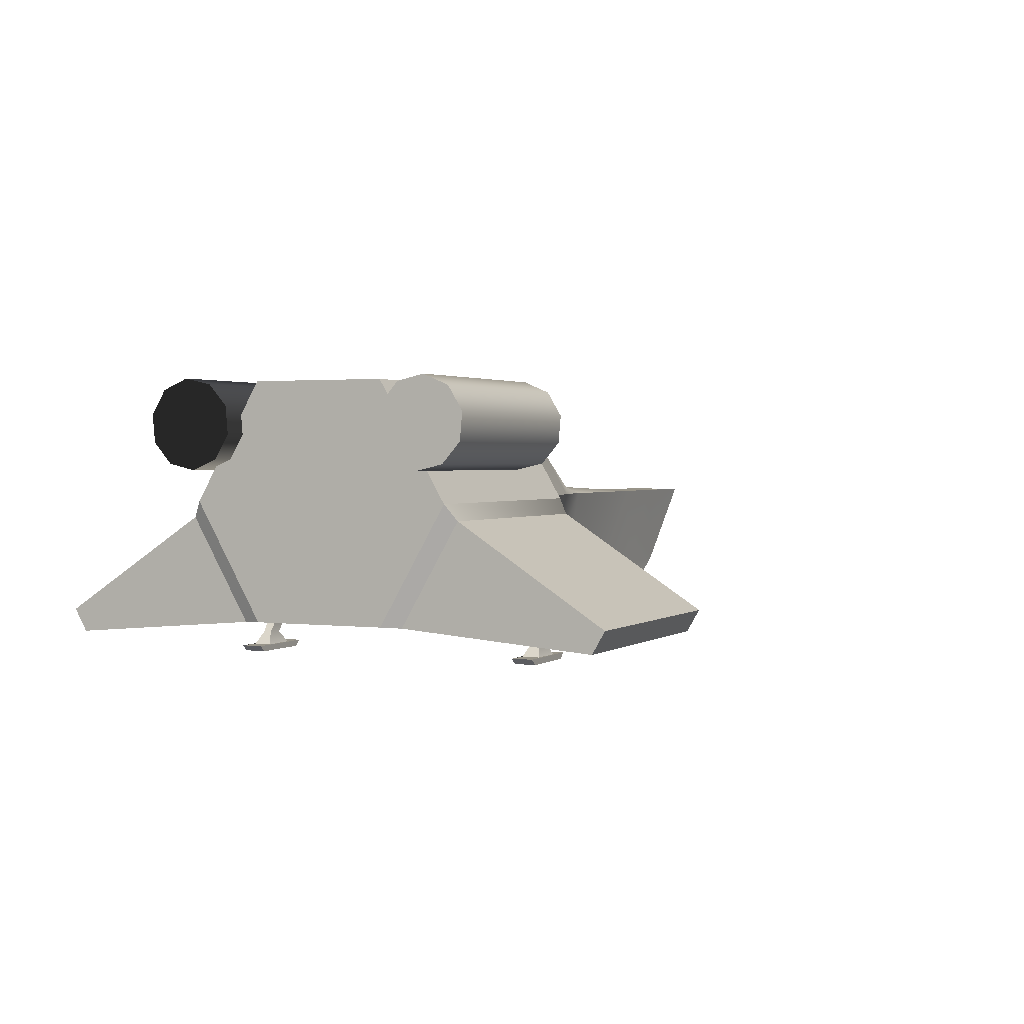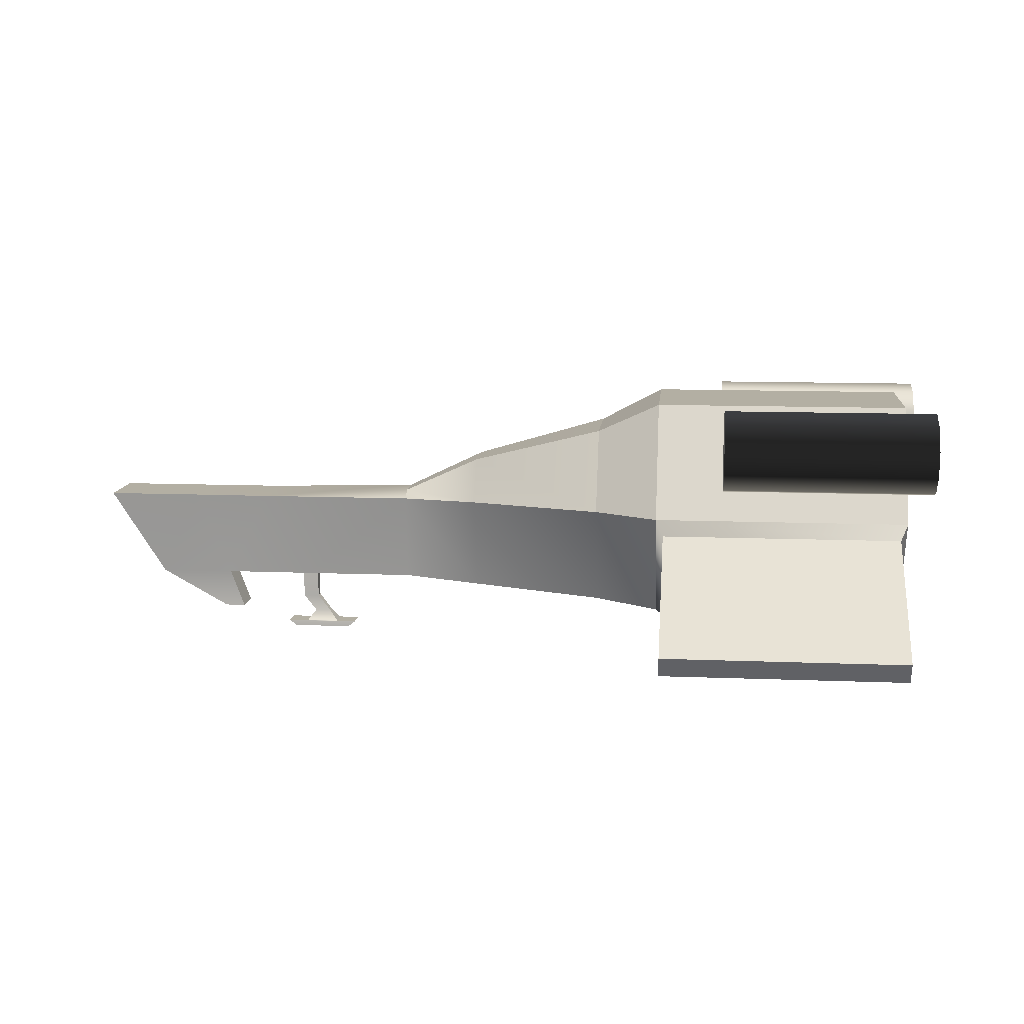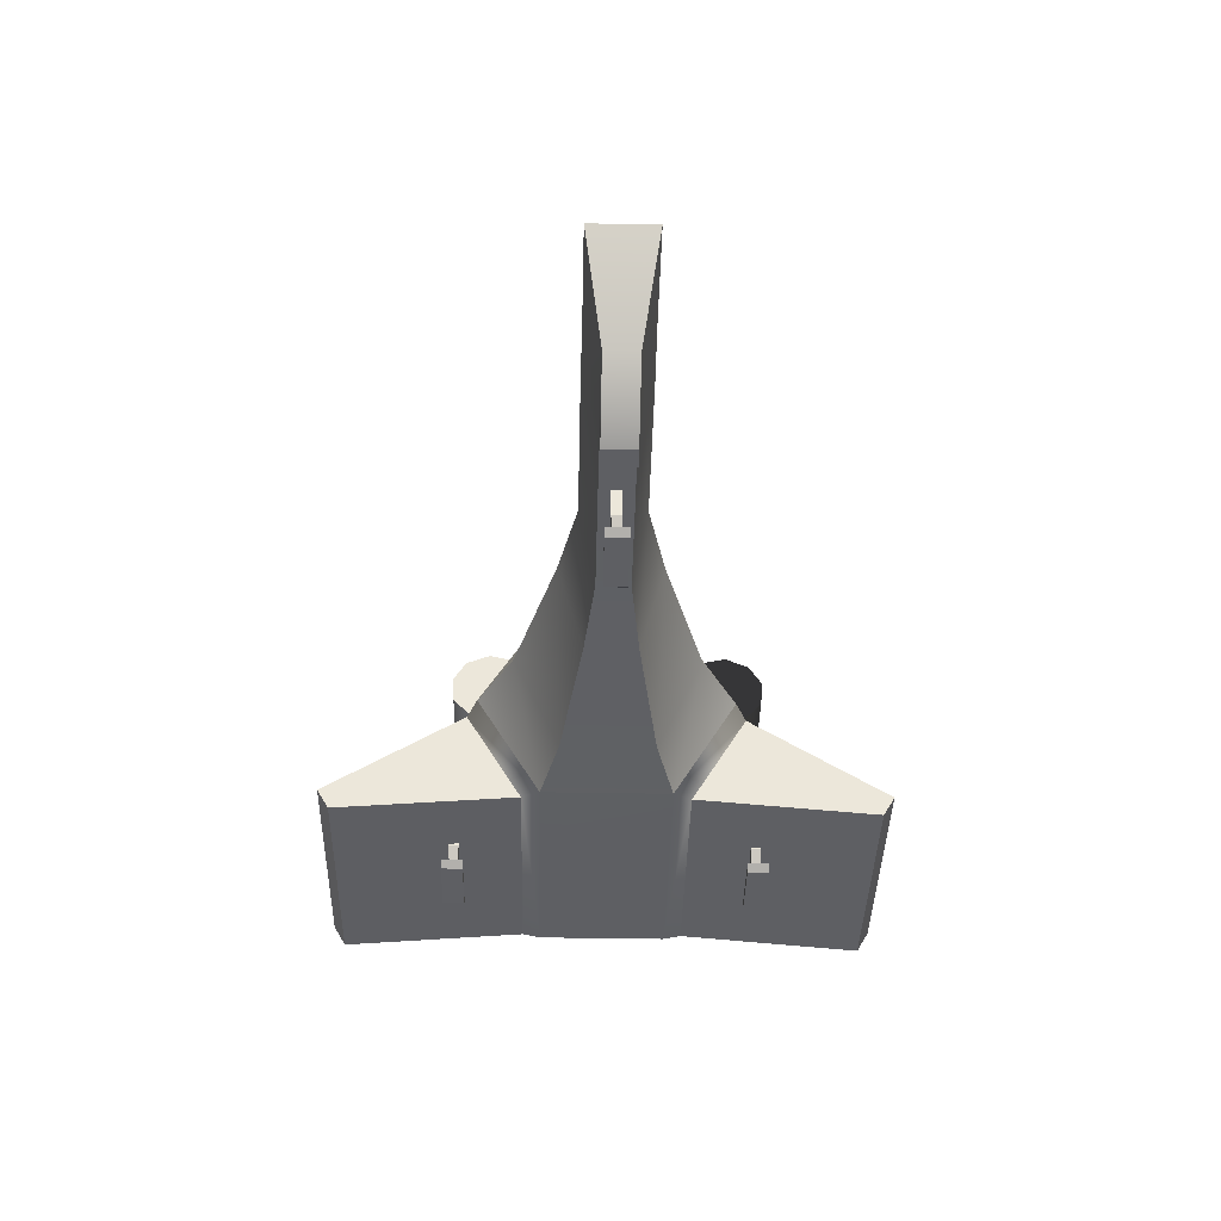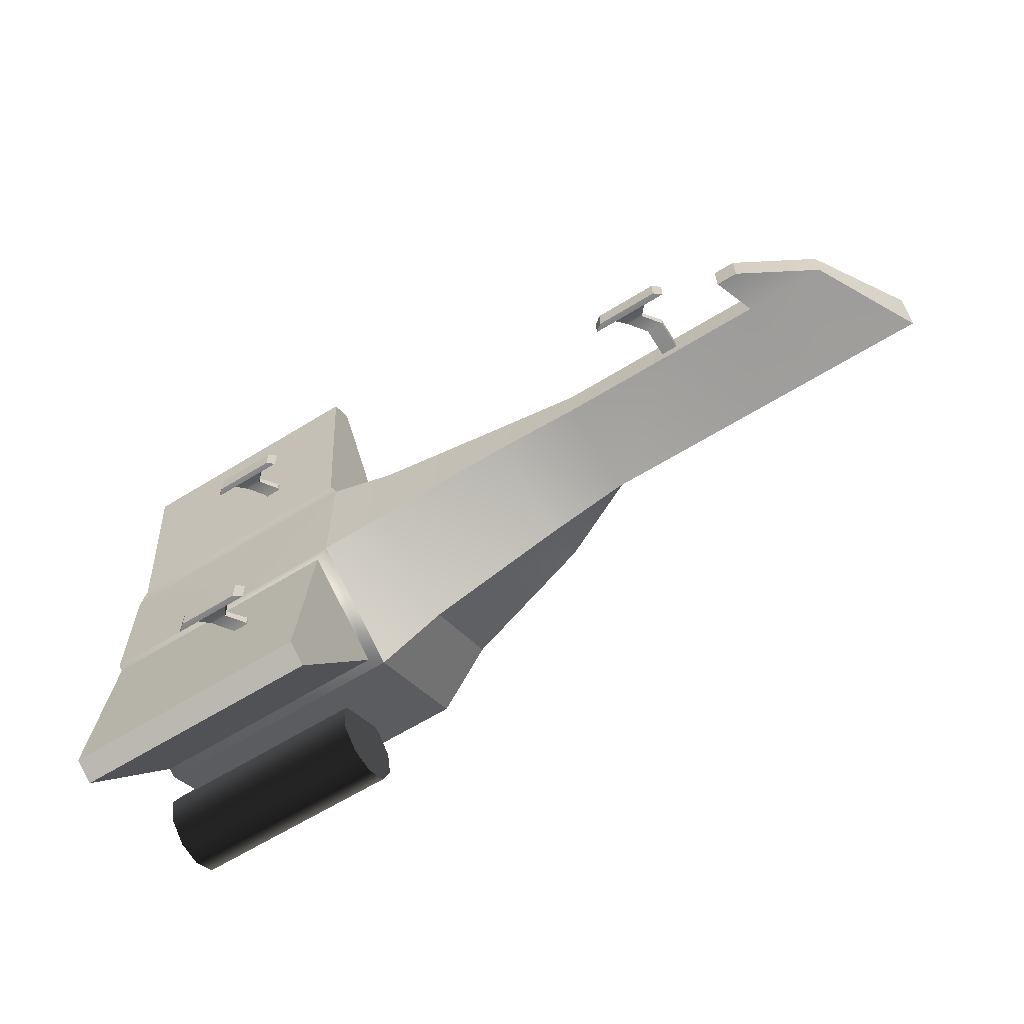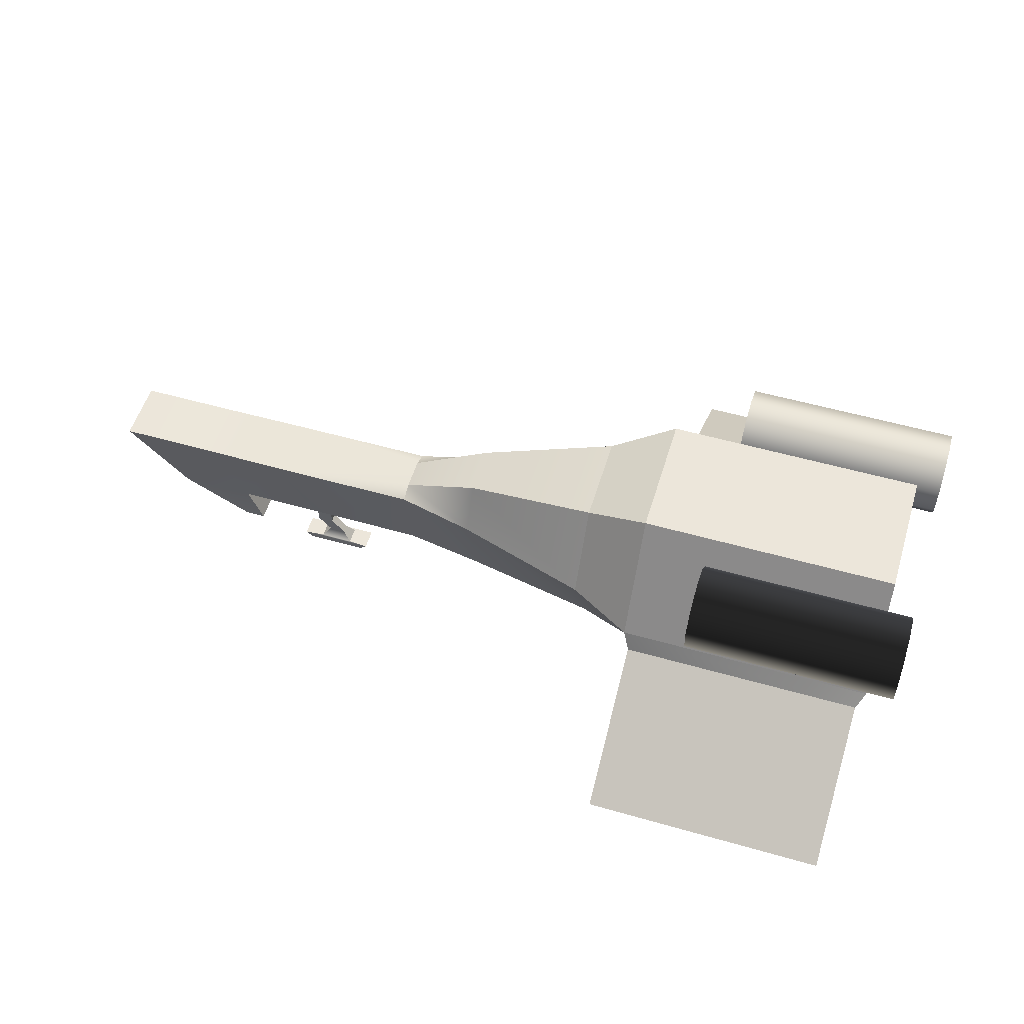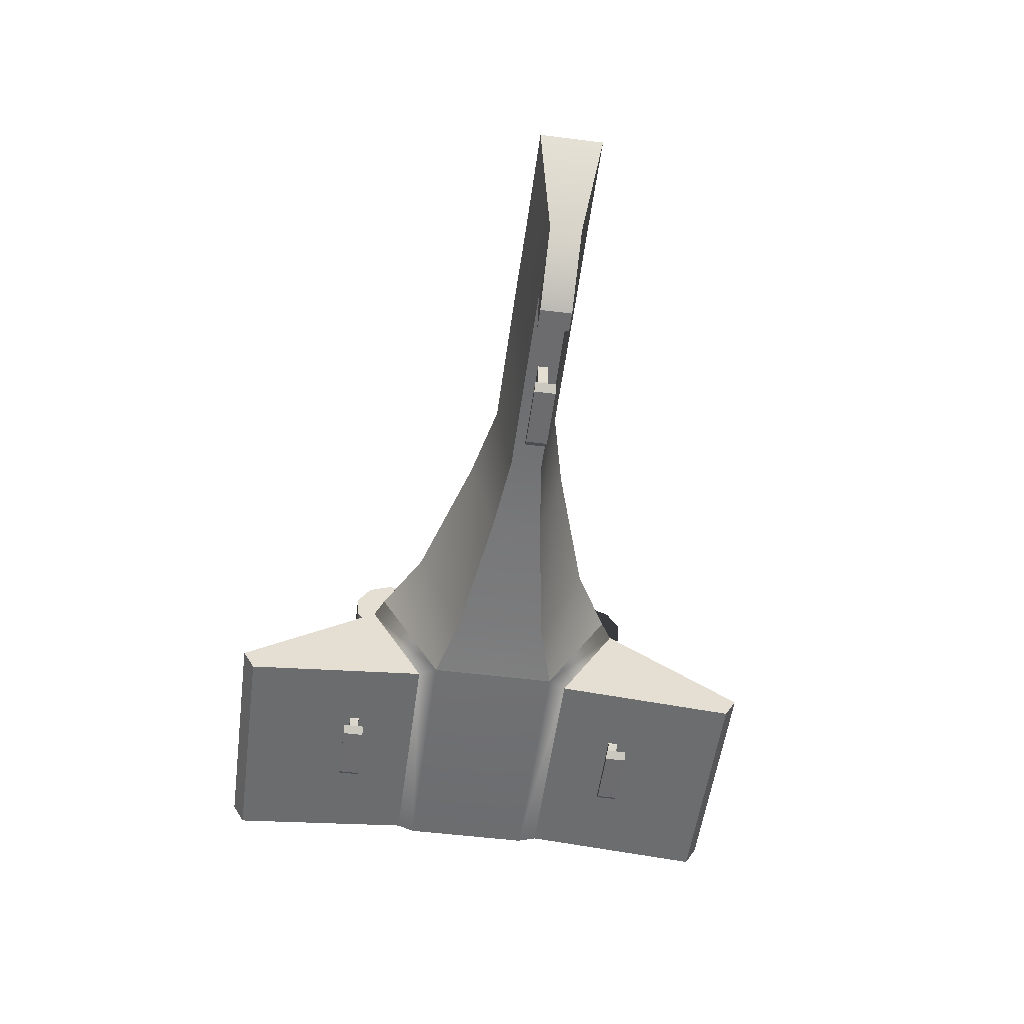
<metadata>
{"format":"obj","ext":"obj","renderer":"f3d","projection":"perspective","resolution":1024,"background":"white","views":[{"elev":1.7,"azim":-65.1,"up":"+Y"},{"elev":11.1,"azim":-174.4,"up":"+Y"},{"elev":-40.8,"azim":88.7,"up":"+Y"},{"elev":-63.4,"azim":32.0,"up":"+Z"},{"elev":54.2,"azim":-163.1,"up":"+Y"},{"elev":-53.8,"azim":82.4,"up":"+Y"}]}
</metadata>
<code>
o StarShip_FrontSkid
v 6.409 -0.1692 0.1419
v 7.212 -0.1692 0.1419
v 7.311 -0.09244 0.1419
v 6.311 -0.09244 0.1419
v 6.311 -0.09244 -0.1419
v 7.311 -0.09244 -0.1419
v 7.212 -0.1692 -0.1419
v 6.409 -0.1692 -0.1419
v 7.036 -0.09244 0.1155
v 6.585 -0.09244 0.1155
v 7.036 -0.09244 -0.1155
v 6.585 -0.09244 -0.1155
v 6.919 0.05799 0.05389
v 6.702 0.05799 0.05389
v 6.919 0.05799 -0.05389
v 6.702 0.05799 -0.05389
v 7.093 0.2845 0.06622
v 6.876 0.2845 0.06622
v 7.093 0.2845 -0.06622
v 6.876 0.2845 -0.06622
v 7.093 0.6668 0.06622
v 6.876 0.6668 0.06622
v 7.093 0.6668 -0.06622
v 6.876 0.6668 -0.06622
f 1 3 4
f 7 1 8
f 7 3 2
f 1 5 8
f 3 10 4
f 6 9 3
f 4 12 5
f 11 13 9
f 15 17 13
f 19 21 17
f 18 24 20
f 1 2 3
f 7 2 1
f 7 6 3
f 1 4 5
f 3 9 10
f 6 11 9
f 4 10 12
f 11 15 13
f 15 19 17
f 19 23 21
f 18 22 24
f 6 8 5
f 5 11 6
f 10 13 14
f 12 15 11
f 10 16 12
f 13 18 14
f 15 20 19
f 14 20 16
f 17 22 18
f 20 23 19
f 6 7 8
f 5 12 11
f 10 9 13
f 12 16 15
f 10 14 16
f 13 17 18
f 15 16 20
f 14 18 20
f 17 21 22
f 20 24 23
o StarShip_FrontSkid2
v -0.01135 -0.1805 2.149
v 0.7915 -0.1805 2.149
v 0.8901 -0.1036 2.149
v -0.1099 -0.1036 2.149
v -0.1099 -0.1036 1.866
v 0.8901 -0.1036 1.866
v 0.7915 -0.1805 1.866
v -0.01135 -0.1805 1.866
v 0.6154 -0.1036 2.123
v 0.1647 -0.1036 2.123
v 0.6154 -0.1036 1.892
v 0.1647 -0.1036 1.892
v 0.4982 0.04678 2.061
v 0.2819 0.04678 2.061
v 0.4982 0.04678 1.954
v 0.2819 0.04678 1.954
v 0.6721 0.2733 2.074
v 0.4559 0.2733 2.074
v 0.6721 0.2733 1.941
v 0.4559 0.2733 1.941
v 0.6721 0.6556 2.074
v 0.4559 0.6556 2.074
v 0.6721 0.6556 1.941
v 0.4559 0.6556 1.941
f 26 28 25
f 31 25 32
f 31 27 26
f 25 29 32
f 27 34 28
f 27 35 33
f 29 34 36
f 35 37 33
f 37 43 41
f 43 45 41
f 42 48 44
f 26 27 28
f 31 26 25
f 31 30 27
f 25 28 29
f 27 33 34
f 27 30 35
f 29 28 34
f 35 39 37
f 37 39 43
f 43 47 45
f 42 46 48
f 30 32 29
f 29 35 30
f 34 37 38
f 36 39 35
f 36 38 40
f 37 42 38
f 39 44 43
f 38 44 40
f 41 46 42
f 44 47 43
f 30 31 32
f 29 36 35
f 34 33 37
f 36 40 39
f 36 34 38
f 37 41 42
f 39 40 44
f 38 42 44
f 41 45 46
f 44 48 47
o StarShip
v -1.633 0.1668 -3.594
v -1.633 0.4496 -3.757
v 1.633 0.4496 -3.757
v 1.633 0.1668 -3.594
v -1.734 1.889 -1.734
v -1.734 3.391 -0.8668
v 1.734 3.391 -0.8668
v 1.734 1.889 -1.734
v -1.734 3.391 0.8668
v 1.734 3.391 0.8668
v -1.734 1.889 1.734
v 1.734 1.889 1.734
v -1.633 0.4496 3.757
v -1.633 0.1668 3.594
v 1.633 0.1668 3.594
v 1.633 0.4496 3.757
v -1.734 0.3877 0.8668
v -1.734 0.3877 -0.8668
v 1.734 0.3877 -0.8668
v 1.734 0.3877 0.8668
v -1.633 1.685 -1.866
v -1.633 0.3756 -1.11
v 1.633 1.685 -1.866
v 1.633 0.3756 -1.11
v -1.633 0.3756 1.11
v -1.633 1.685 1.866
v 1.633 0.3756 1.11
v 1.633 1.685 1.866
v 2.597 1.889 -1.24
v 2.597 0.4805 -0.6202
v 2.597 2.963 -0.6202
v 2.597 2.963 0.6202
v 2.597 1.889 1.24
v 2.597 0.4805 0.6202
v 4.411 1.889 -0.6779
v 4.411 0.5907 -0.3389
v 4.411 2.472 -0.3389
v 4.411 2.472 0.3389
v 4.411 1.889 0.6779
v 4.411 0.5907 0.3389
v 5.471 0.667 -0.2134
v 5.471 1.882 -0.4267
v 5.471 1.976 -0.2134
v 5.471 1.976 0.2134
v 5.471 1.882 0.4267
v 5.471 0.667 0.2134
v 9.909 1.882 -0.4184
v 9.909 1.882 0.4184
v 9.211 0.667 0.2092
v 9.211 0.667 -0.2092
v 6.986 0.667 0.2134
v 7.549 1.881 0.4261
v 6.986 0.667 -0.2134
v 7.549 1.881 -0.4261
v 8.596 1.882 -0.4184
v 8.596 1.882 0.4184
v 8.192 0.667 0.2092
v 7.998 0.1429 0.2092
v 7.998 0.1429 -0.2092
v 8.269 0.1429 -0.2092
v 8.269 0.1429 0.2092
v 8.192 0.667 -0.2092
f 50 52 49
f 54 56 53
f 57 55 54
f 59 58 57
f 62 64 61
f 57 54 53
f 53 70 66
f 65 74 59
f 69 49 70
f 71 50 69
f 71 52 51
f 70 52 72
f 74 62 61
f 75 62 73
f 76 63 75
f 74 64 76
f 55 77 56
f 58 79 55
f 60 80 58
f 107 109 106
f 110 106 105
f 50 51 52
f 54 55 56
f 57 58 55
f 59 60 58
f 62 63 64
f 53 66 57
f 66 65 57
f 65 59 57
f 53 69 70
f 65 73 74
f 69 50 49
f 71 51 50
f 71 72 52
f 70 49 52
f 74 73 62
f 75 63 62
f 76 64 63
f 74 61 64
f 55 79 77
f 58 80 79
f 60 81 80
f 107 108 109
f 110 107 106
f 66 68 65
f 56 69 53
f 67 71 56
f 66 72 67
f 65 75 73
f 68 76 75
f 59 76 60
f 67 77 78
f 68 81 60
f 68 78 82
f 78 83 84
f 77 85 83
f 80 85 79
f 81 86 80
f 82 87 81
f 78 88 82
f 84 90 89
f 83 91 90
f 85 92 91
f 87 92 86
f 88 93 87
f 88 89 94
f 95 97 98
f 93 99 100
f 89 99 94
f 90 101 89
f 104 95 103
f 104 97 96
f 103 98 110
f 110 108 107
f 97 108 98
f 105 109 97
f 100 103 102
f 100 105 104
f 101 105 99
f 102 110 101
f 90 91 102
f 92 102 91
f 92 93 100
f 66 67 68
f 56 71 69
f 67 72 71
f 66 70 72
f 65 68 75
f 68 60 76
f 59 74 76
f 67 56 77
f 68 82 81
f 68 67 78
f 78 77 83
f 77 79 85
f 80 86 85
f 81 87 86
f 82 88 87
f 78 84 88
f 84 83 90
f 83 85 91
f 85 86 92
f 87 93 92
f 88 94 93
f 88 84 89
f 95 96 97
f 93 94 99
f 89 101 99
f 90 102 101
f 104 96 95
f 104 105 97
f 103 95 98
f 110 98 108
f 97 109 108
f 105 106 109
f 100 104 103
f 100 99 105
f 101 110 105
f 102 103 110
f 92 100 102
o StarShip_Engine
v -2.067 2.423 1.208
v -2.067 2.727 1.025
v 0.8102 2.727 1.025
v 0.8102 2.423 1.208
v -2.067 3.079 1.056
v 0.8102 3.079 1.056
v -2.067 3.347 1.288
v 0.8102 3.347 1.288
v -2.067 3.426 1.633
v 0.8102 3.426 1.633
v -2.067 3.288 1.96
v 0.8102 3.288 1.96
v -2.067 2.984 2.142
v 0.8102 2.984 2.142
v -2.067 2.632 2.111
v 0.8102 2.632 2.111
v -2.067 2.364 1.879
v 0.8102 2.364 1.879
v -2.067 2.285 1.534
v 0.8102 2.285 1.534
f 121 117 112
f 113 118 126
f 112 111 129
f 129 127 125
f 125 123 121
f 121 119 117
f 117 115 112
f 112 129 125
f 125 121 112
f 130 114 113
f 113 116 118
f 118 120 126
f 120 122 126
f 122 124 126
f 126 128 130
f 130 113 126
f 112 114 111
f 115 113 112
f 117 116 115
f 119 118 117
f 121 120 119
f 123 122 121
f 125 124 123
f 127 126 125
f 129 128 127
f 111 130 129
f 112 113 114
f 115 116 113
f 117 118 116
f 119 120 118
f 121 122 120
f 123 124 122
f 125 126 124
f 127 128 126
f 129 130 128
f 111 114 130
o StarShip_Engine1
v -2.067 2.423 -1.267
v -2.067 2.727 -1.084
v 0.8102 2.727 -1.084
v 0.8102 2.423 -1.267
v -2.067 3.079 -1.115
v 0.8102 3.079 -1.115
v -2.067 3.347 -1.348
v 0.8102 3.347 -1.348
v -2.067 3.426 -1.693
v 0.8102 3.426 -1.693
v -2.067 3.288 -2.019
v 0.8102 3.288 -2.019
v -2.067 2.984 -2.201
v 0.8102 2.984 -2.201
v -2.067 2.632 -2.17
v 0.8102 2.632 -2.17
v -2.067 2.364 -1.938
v 0.8102 2.364 -1.938
v -2.067 2.285 -1.593
v 0.8102 2.285 -1.593
f 145 141 137
f 142 146 150
f 132 131 149
f 149 147 145
f 145 143 141
f 141 139 137
f 137 135 145
f 135 132 145
f 132 149 145
f 150 134 133
f 133 136 150
f 136 138 150
f 138 140 142
f 142 144 146
f 146 148 150
f 138 142 150
f 132 134 131
f 135 133 132
f 137 136 135
f 139 138 137
f 141 140 139
f 143 142 141
f 145 144 143
f 147 146 145
f 149 148 147
f 131 150 149
f 132 133 134
f 135 136 133
f 137 138 136
f 139 140 138
f 141 142 140
f 143 144 142
f 145 146 144
f 147 148 146
f 149 150 148
f 131 134 150
o StarShip_FrontSkid1
v -0.01135 -0.1805 -1.868
v 0.7915 -0.1805 -1.868
v 0.8901 -0.1036 -1.868
v -0.1099 -0.1036 -1.868
v -0.1099 -0.1036 -2.152
v 0.8901 -0.1036 -2.152
v 0.7915 -0.1805 -2.152
v -0.01135 -0.1805 -2.152
v 0.6154 -0.1036 -1.894
v 0.1647 -0.1036 -1.894
v 0.6154 -0.1036 -2.125
v 0.1647 -0.1036 -2.125
v 0.4982 0.04678 -1.956
v 0.2819 0.04678 -1.956
v 0.4982 0.04678 -2.064
v 0.2819 0.04678 -2.064
v 0.6721 0.2733 -1.944
v 0.4559 0.2733 -1.944
v 0.6721 0.2733 -2.076
v 0.4559 0.2733 -2.076
v 0.6721 0.6556 -1.944
v 0.4559 0.6556 -1.944
v 0.6721 0.6556 -2.076
v 0.4559 0.6556 -2.076
f 152 154 151
f 157 151 158
f 157 153 152
f 151 155 158
f 153 160 154
f 153 161 159
f 154 162 155
f 161 163 159
f 165 167 163
f 169 171 167
f 168 174 170
f 152 153 154
f 157 152 151
f 157 156 153
f 151 154 155
f 153 159 160
f 153 156 161
f 154 160 162
f 161 165 163
f 165 169 167
f 169 173 171
f 168 172 174
f 156 158 155
f 155 161 156
f 160 163 164
f 162 165 161
f 160 166 162
f 163 168 164
f 165 170 169
f 164 170 166
f 167 172 168
f 170 173 169
f 156 157 158
f 155 162 161
f 160 159 163
f 162 166 165
f 160 164 166
f 163 167 168
f 165 166 170
f 164 168 170
f 167 171 172
f 170 174 173

</code>
